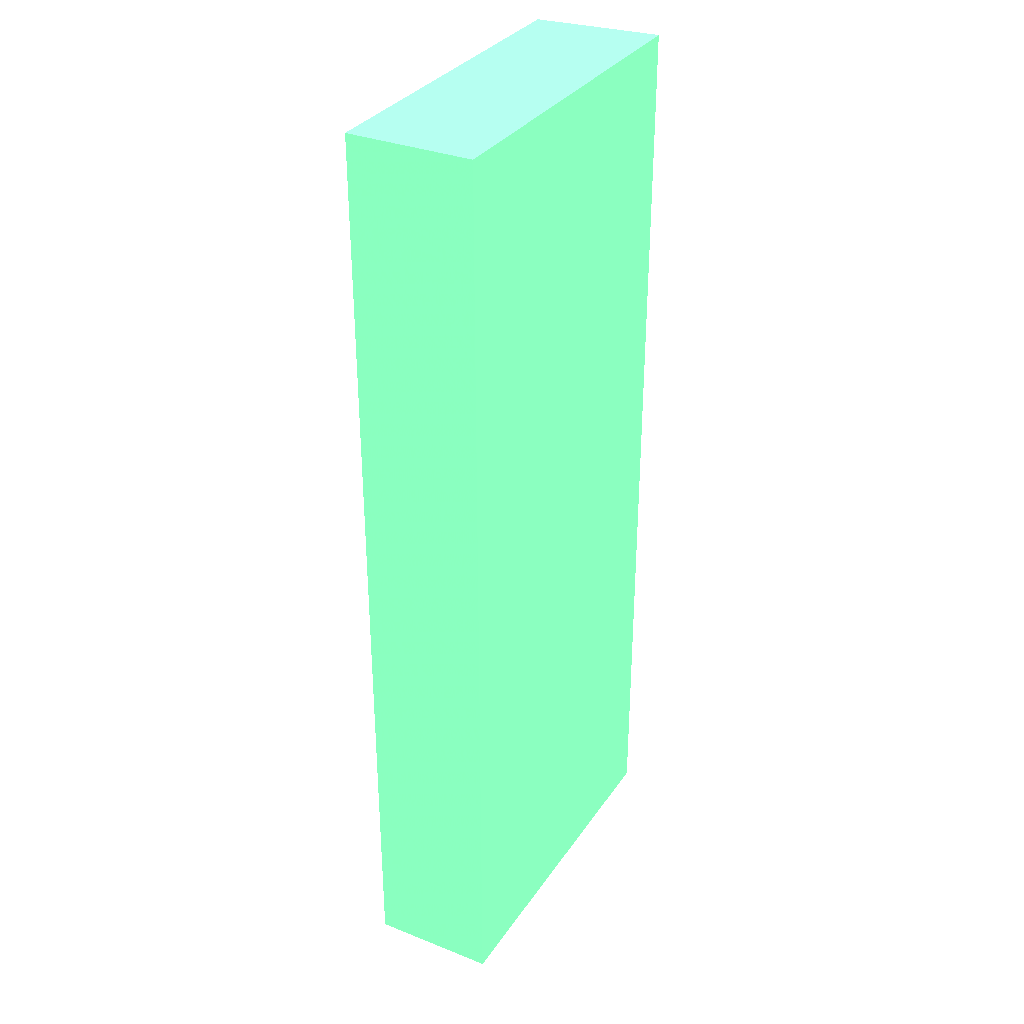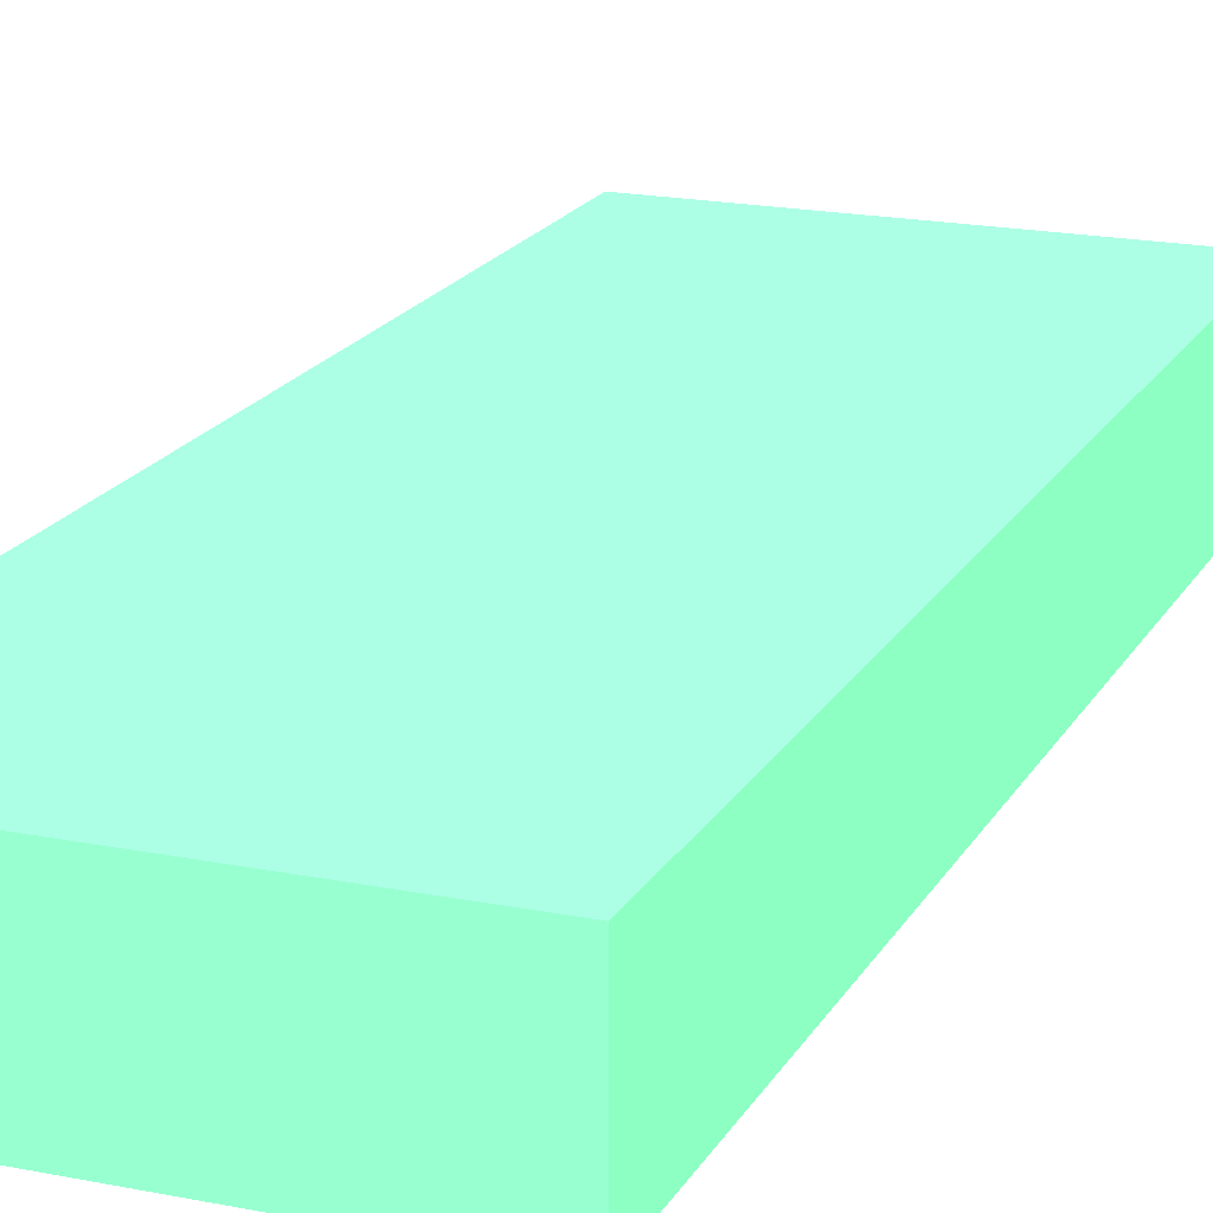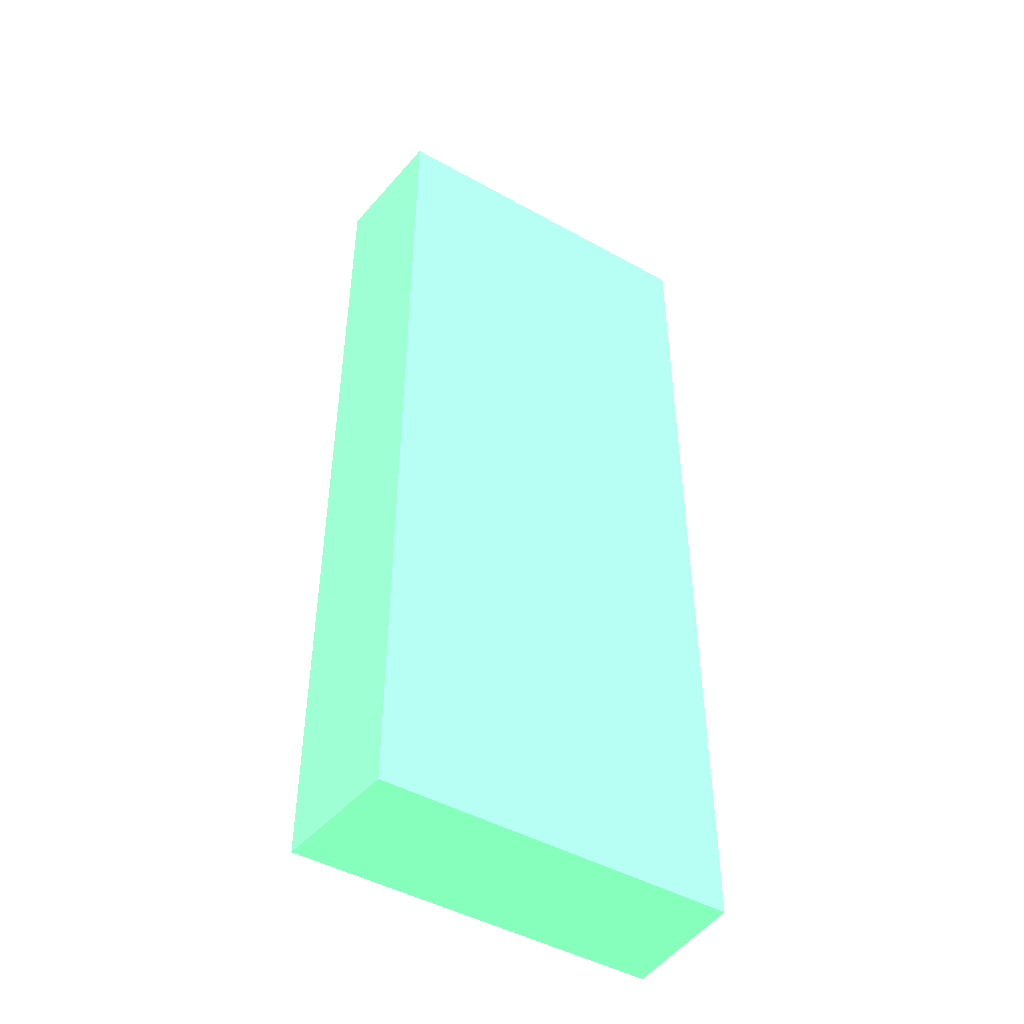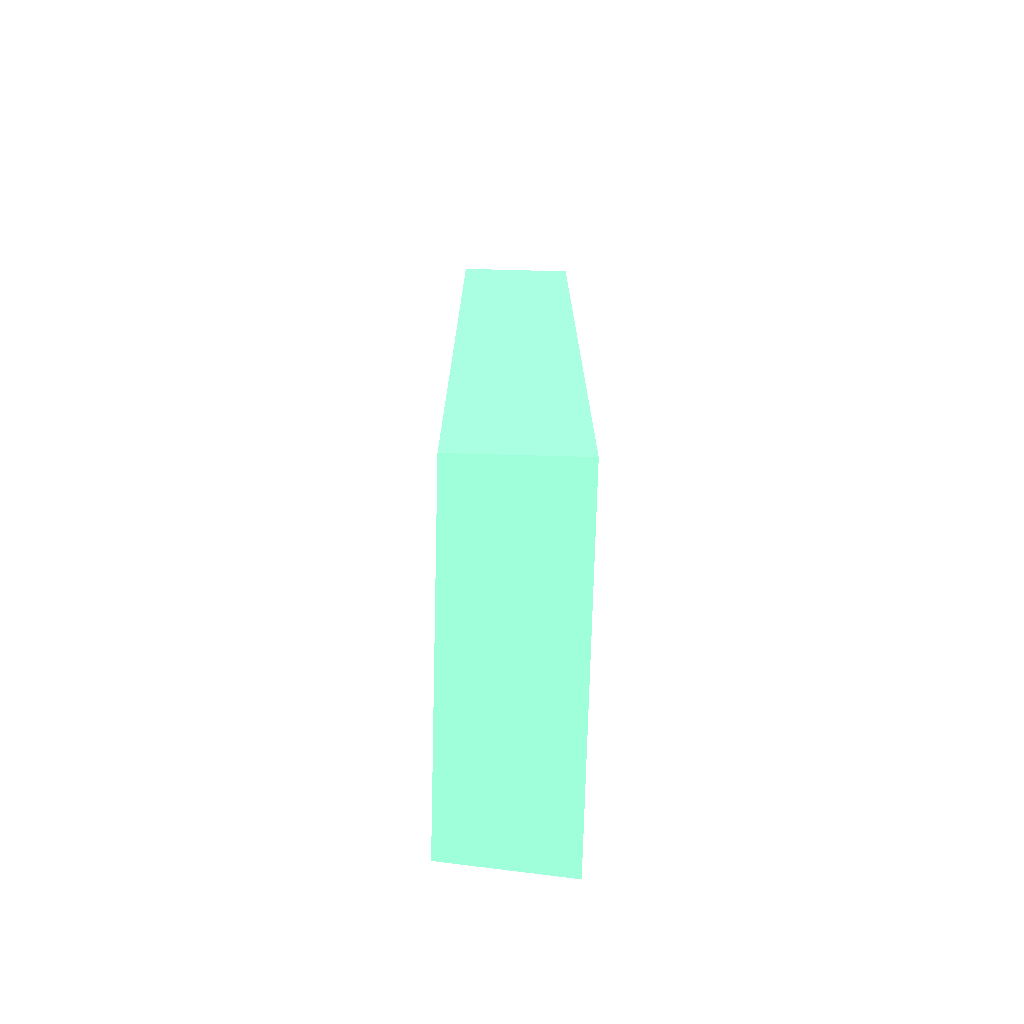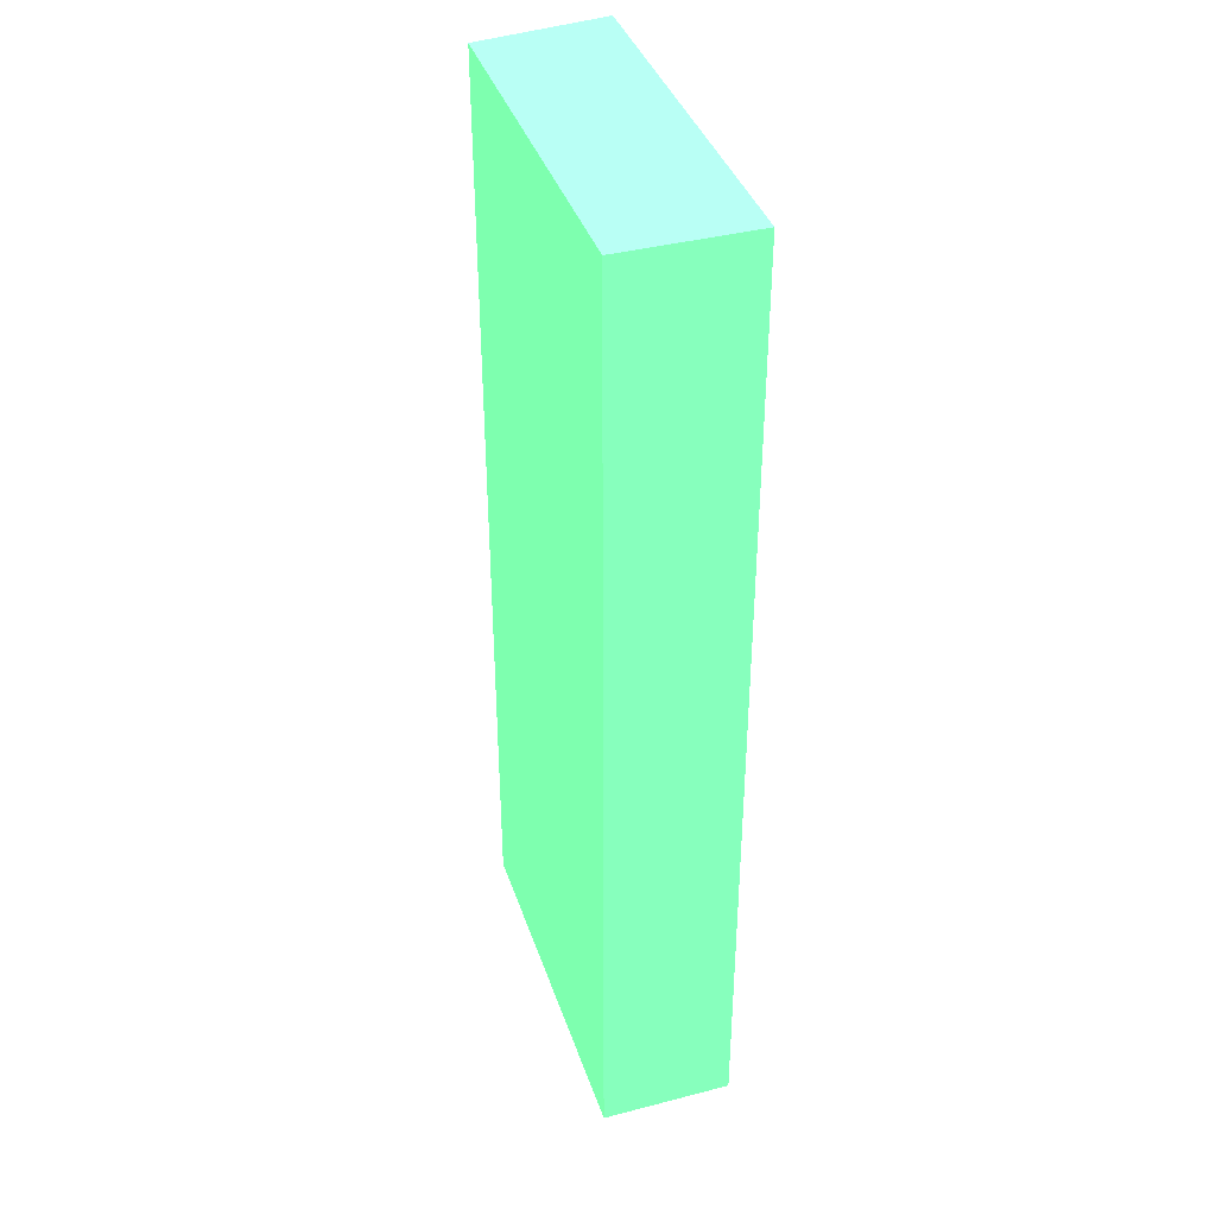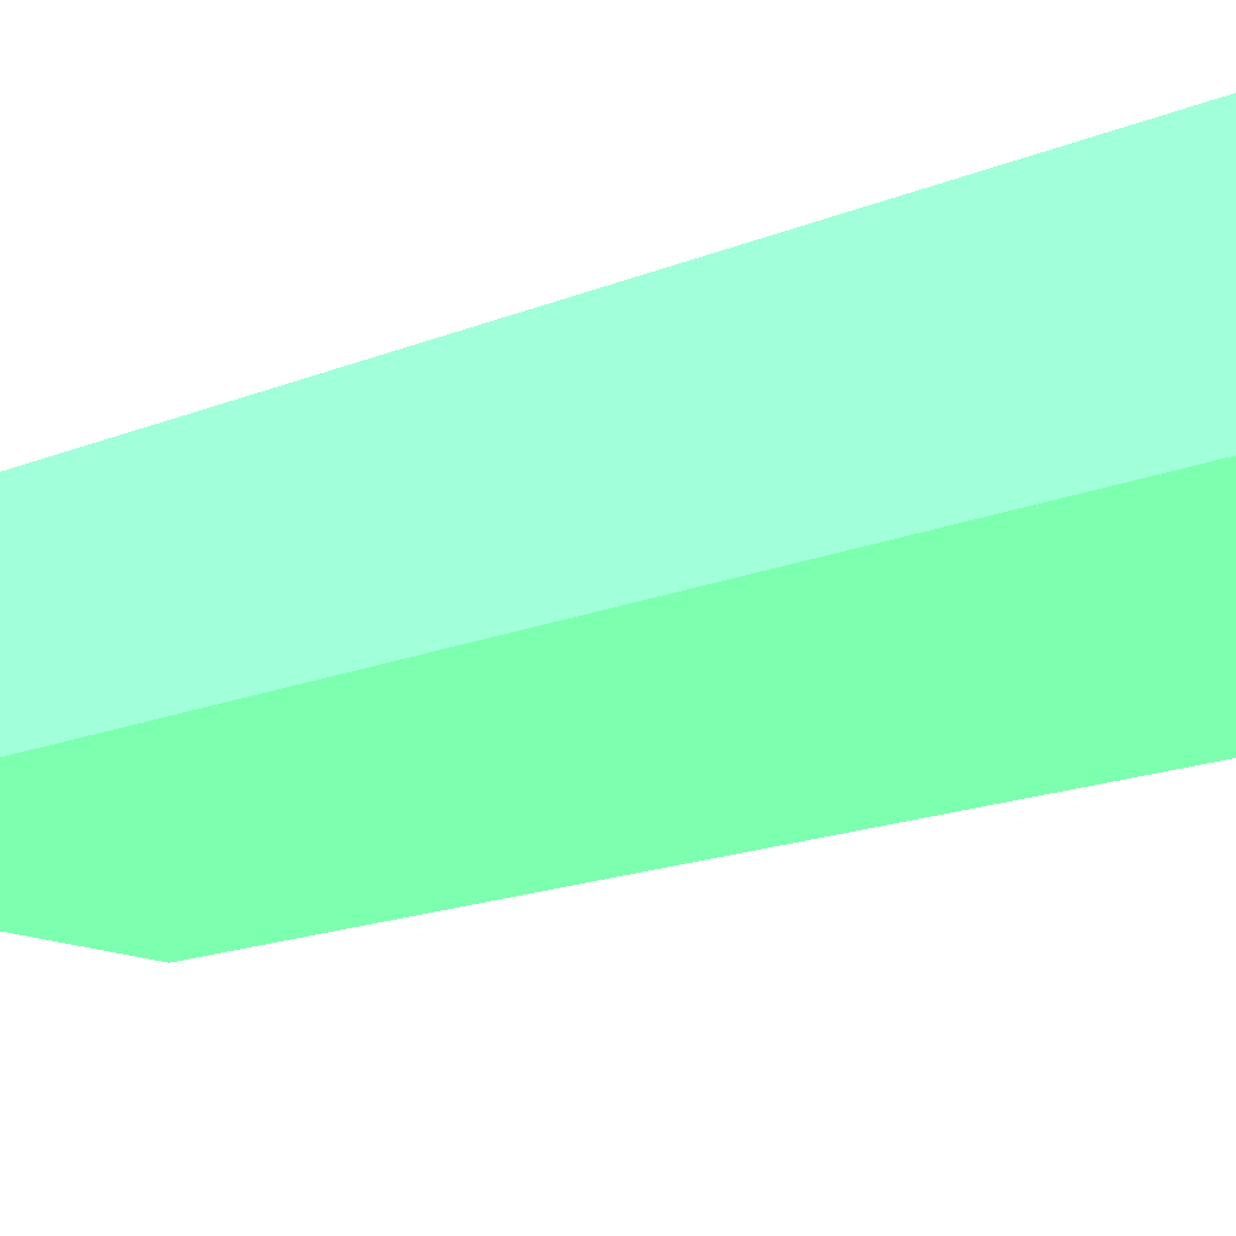
<metadata>
{"format":"obj","ext":"obj","renderer":"f3d","projection":"perspective","resolution":1024,"background":"white","views":[{"elev":32.6,"azim":118.7,"up":"+Z"},{"elev":18.7,"azim":21.2,"up":"+Y"},{"elev":-46.6,"azim":-32.3,"up":"+Z"},{"elev":-73.8,"azim":88.5,"up":"+Z"},{"elev":39.2,"azim":72.1,"up":"+Z"},{"elev":-15.2,"azim":132.7,"up":"+Y"}]}
</metadata>
<code>
o geometry_3
v 0.04 0.005386 0.04 0.3804 0.7882 0.5255
v 0.02441 0.005386 0.04 0.3804 0.7882 0.5255
v 0.04 0 0.04 0.3804 0.7882 0.5255
v 0.04 0.005386 0 0.3804 0.7882 0.5255
v 0.02441 0.005386 0.03982 0.3804 0.7882 0.5255
v 0.025 0 0.04 0.3804 0.7882 0.5255
v 0.04 0 0 0.3804 0.7882 0.5255
v 0.02442 0.005386 0 0.3804 0.7882 0.5255
v 0.02442 0.005374 0 0.3804 0.7882 0.5255
v 0.025 0 0 0.3804 0.7882 0.5255
f 1 2 6
f 1 6 3
f 1 3 7
f 1 7 4
f 1 4 8
f 1 8 5
f 1 5 2
f 2 5 10
f 2 10 6
f 3 6 10
f 3 10 7
f 4 7 10
f 4 10 9
f 4 9 8
f 5 8 9
f 5 9 10

</code>
